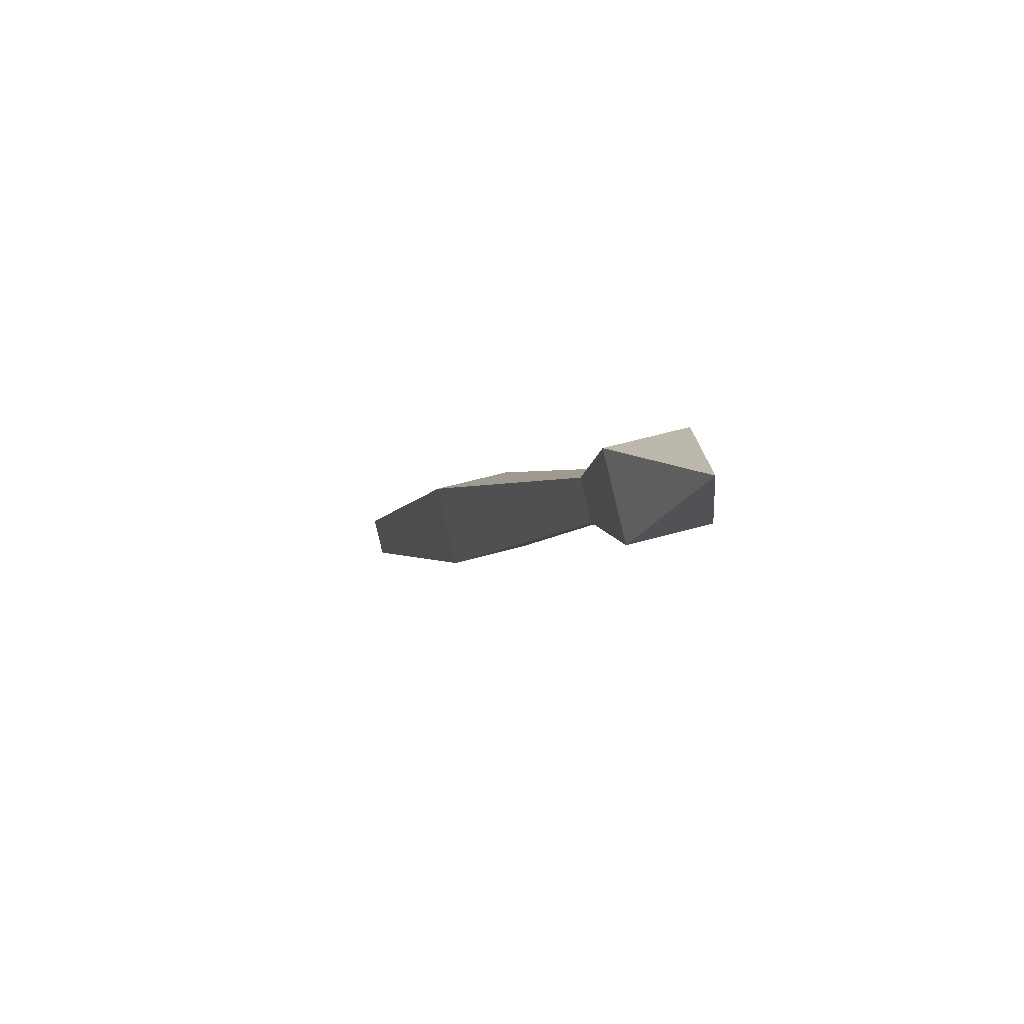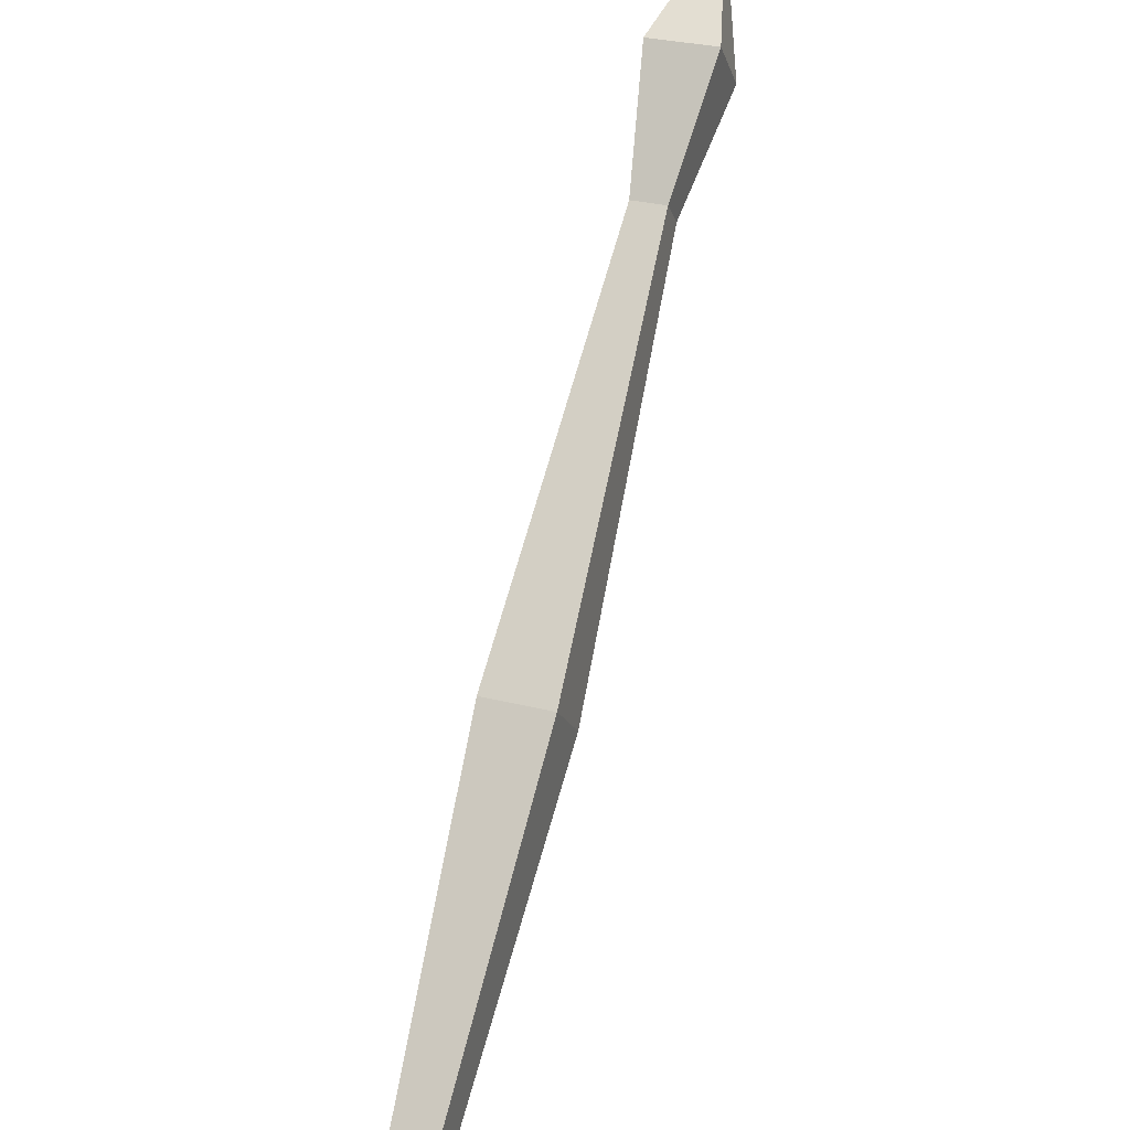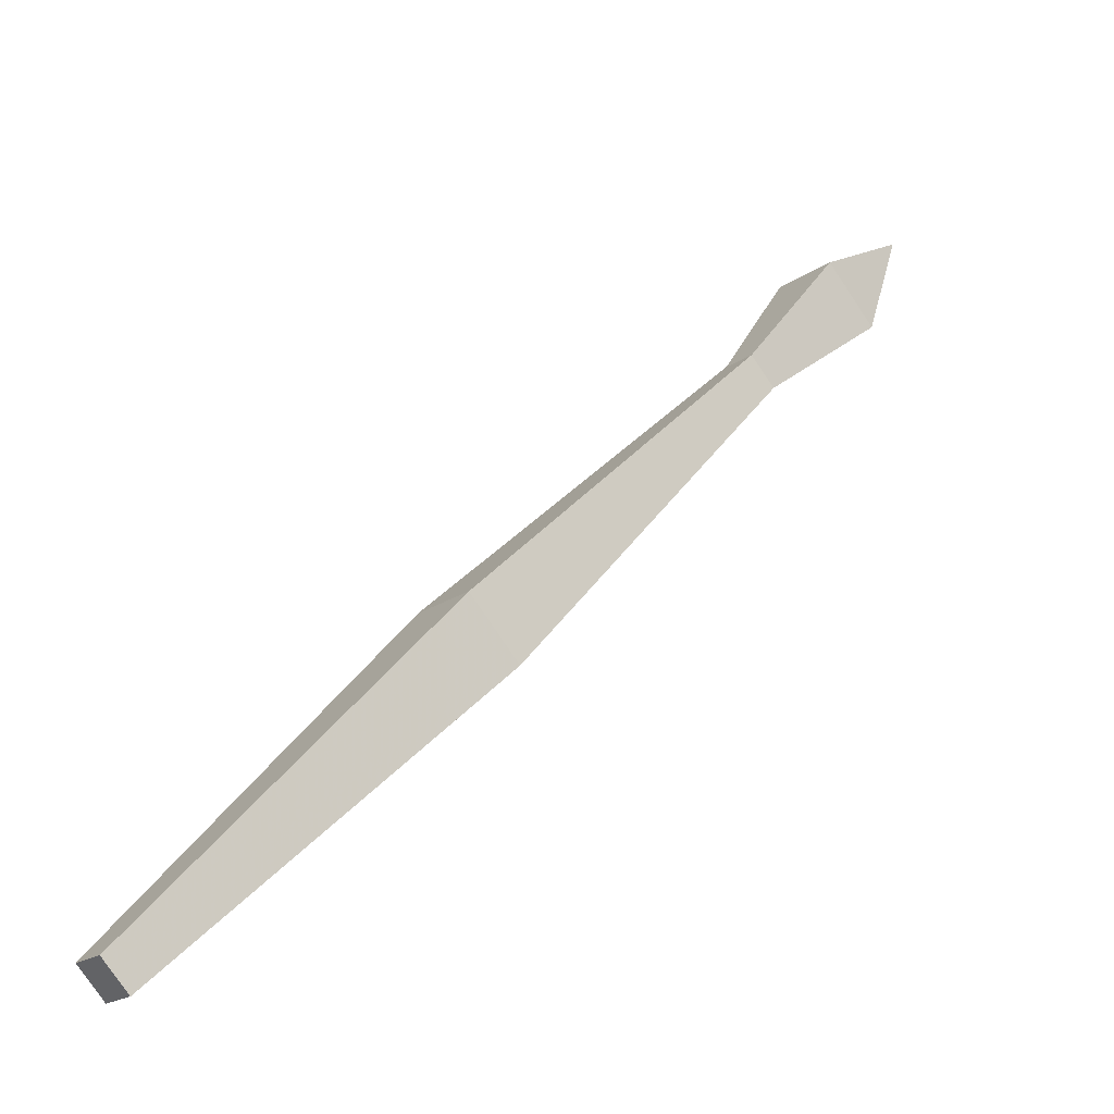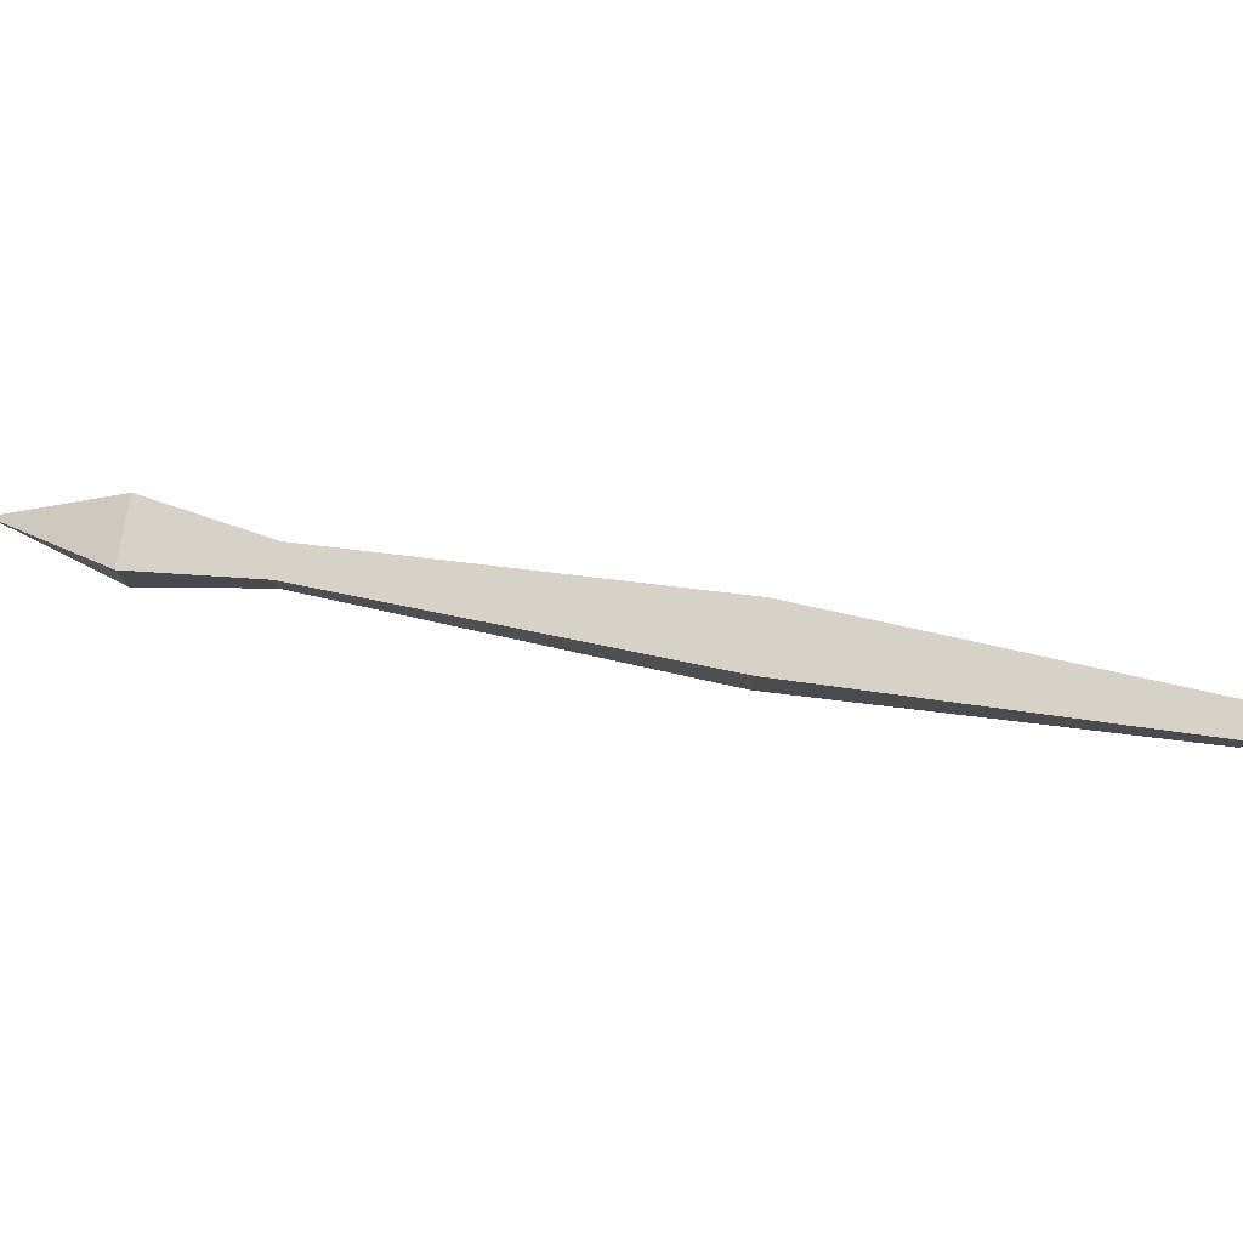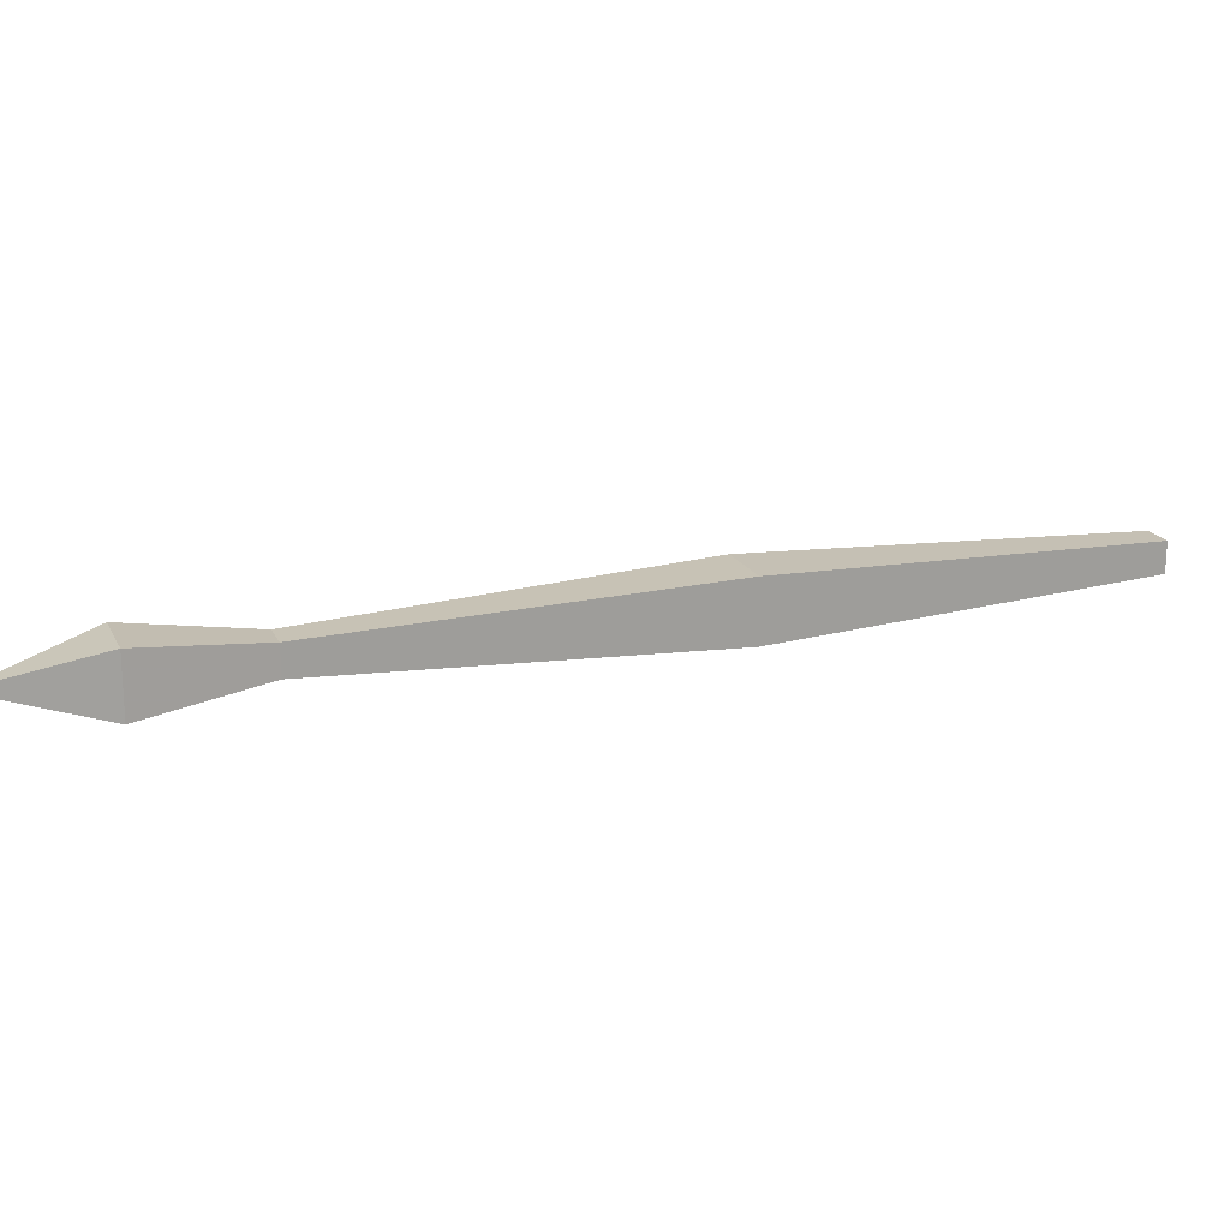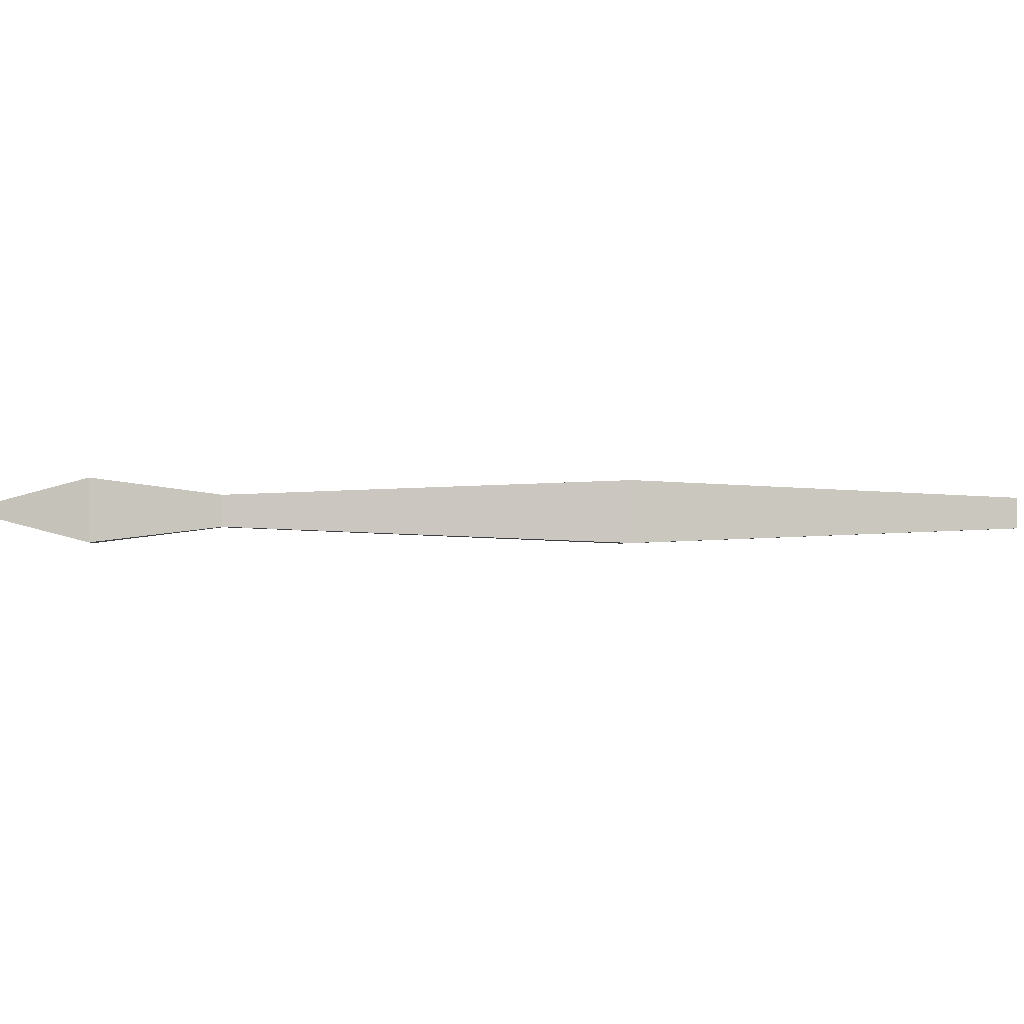
<metadata>
{"format":"obj","ext":"obj","renderer":"f3d","projection":"perspective","resolution":1024,"background":"white","views":[{"elev":44.2,"azim":70.6,"up":"+Z"},{"elev":30.8,"azim":-70.5,"up":"+Z"},{"elev":-19.8,"azim":-38.2,"up":"+Z"},{"elev":77.8,"azim":144.6,"up":"+Y"},{"elev":18.7,"azim":115.1,"up":"+Y"},{"elev":-1.4,"azim":128.2,"up":"+Y"}]}
</metadata>
<code>
o item/javelin/base
v 43 -10 33
v 43 -2 33
v 51 -6 47
v 37 -10 39
v 27 -8 26
v 30 -8 23
v 30 -4 23
v 37 -2 39
v 27 -4 26
v -11 -2 -9
v -11 -10 -9
v -5 -10 -15
v -5 -2 -15
v -43 -4 -50
v -46 -4 -47
v -46 -8 -47
v -43 -8 -50
f 1 2 3
f 1 3 4
f 1 4 5
f 1 5 6
f 1 6 2
f 2 6 7
f 2 7 8
f 2 8 3
f 3 8 4
f 4 8 9
f 4 9 5
f 5 9 10
f 5 10 11
f 5 11 6
f 6 11 12
f 6 12 7
f 7 12 13
f 7 13 9
f 7 9 8
f 13 10 9
f 10 13 14
f 10 14 15
f 10 15 11
f 11 15 16
f 11 16 12
f 12 16 17
f 12 17 13
f 13 17 14
f 14 17 15
f 15 17 16

</code>
